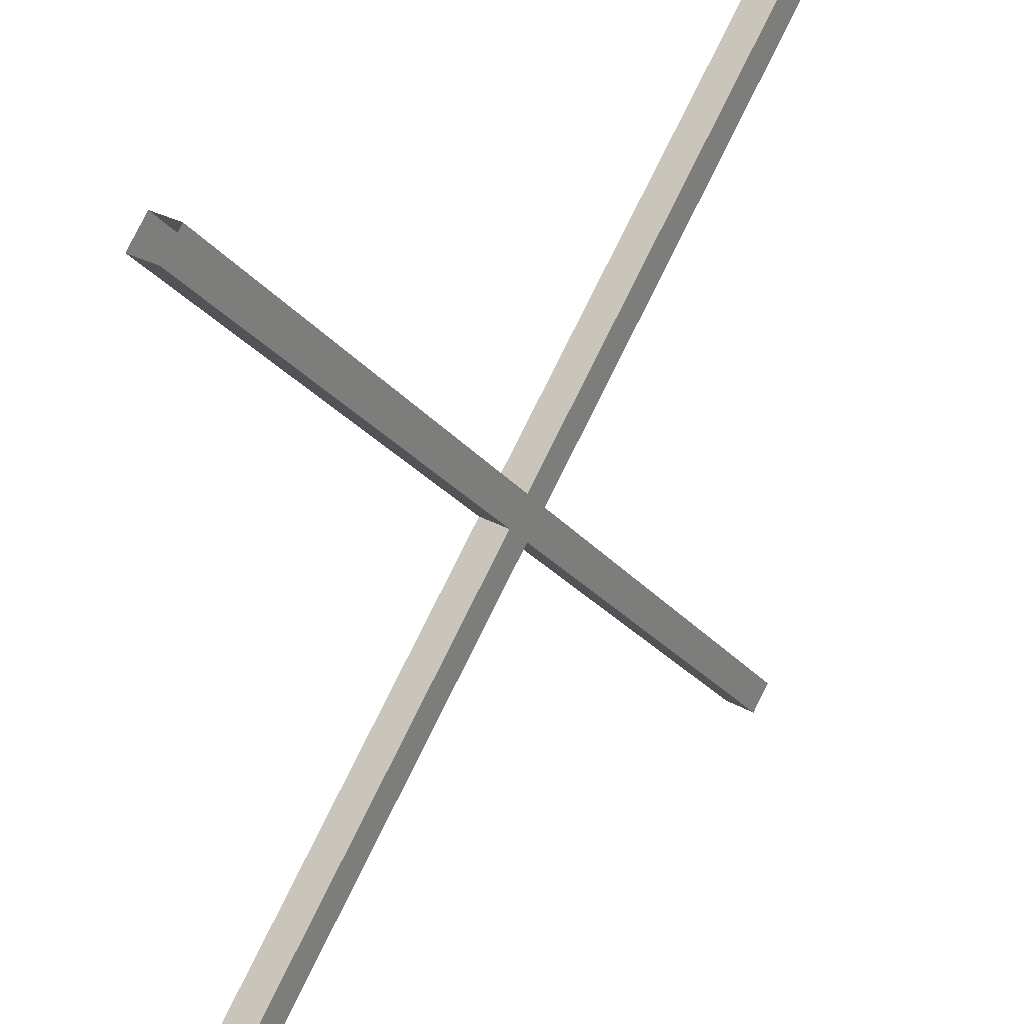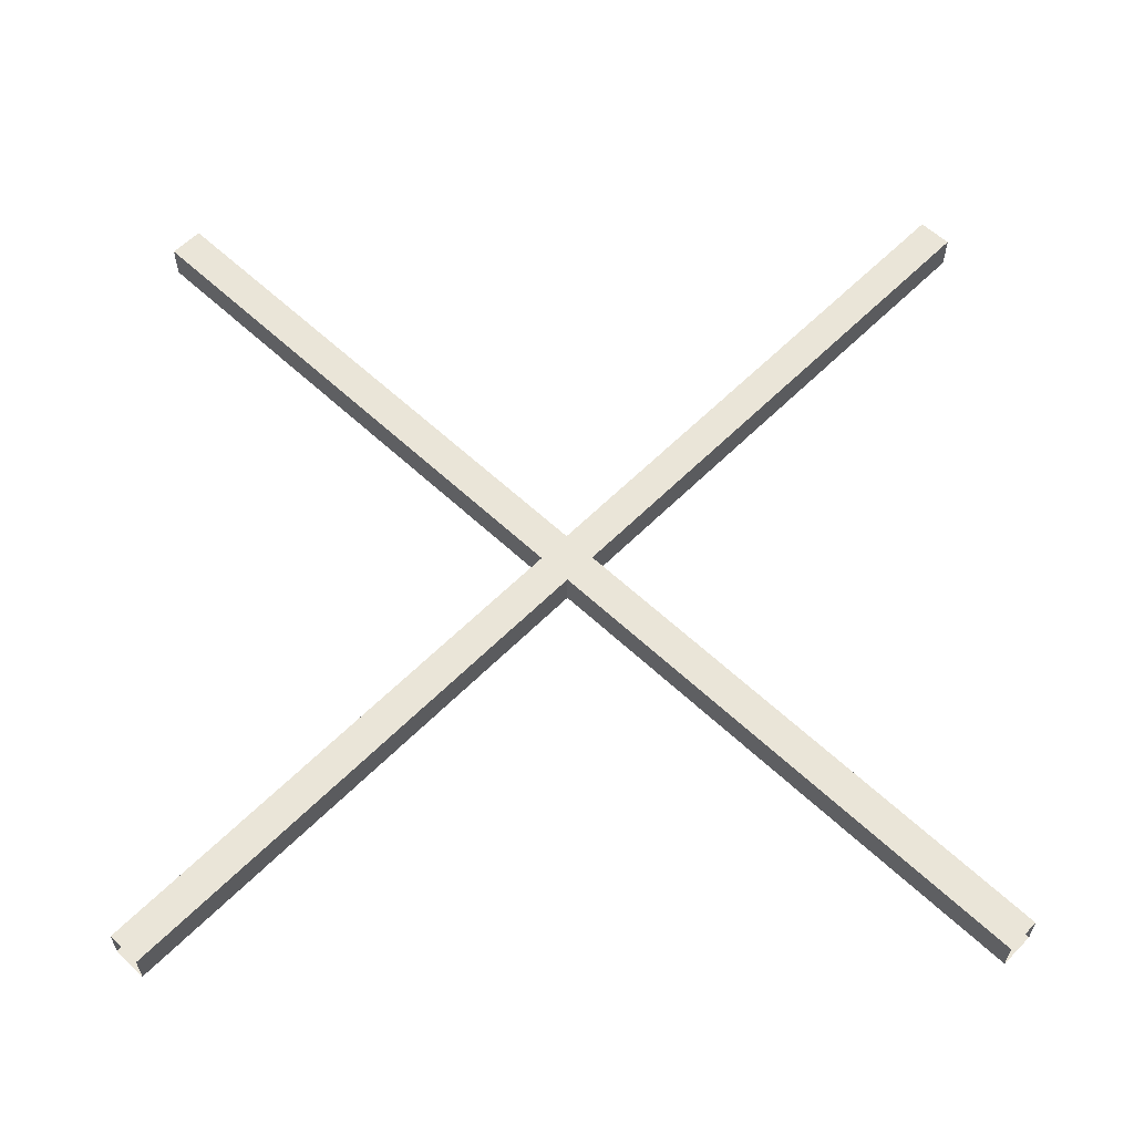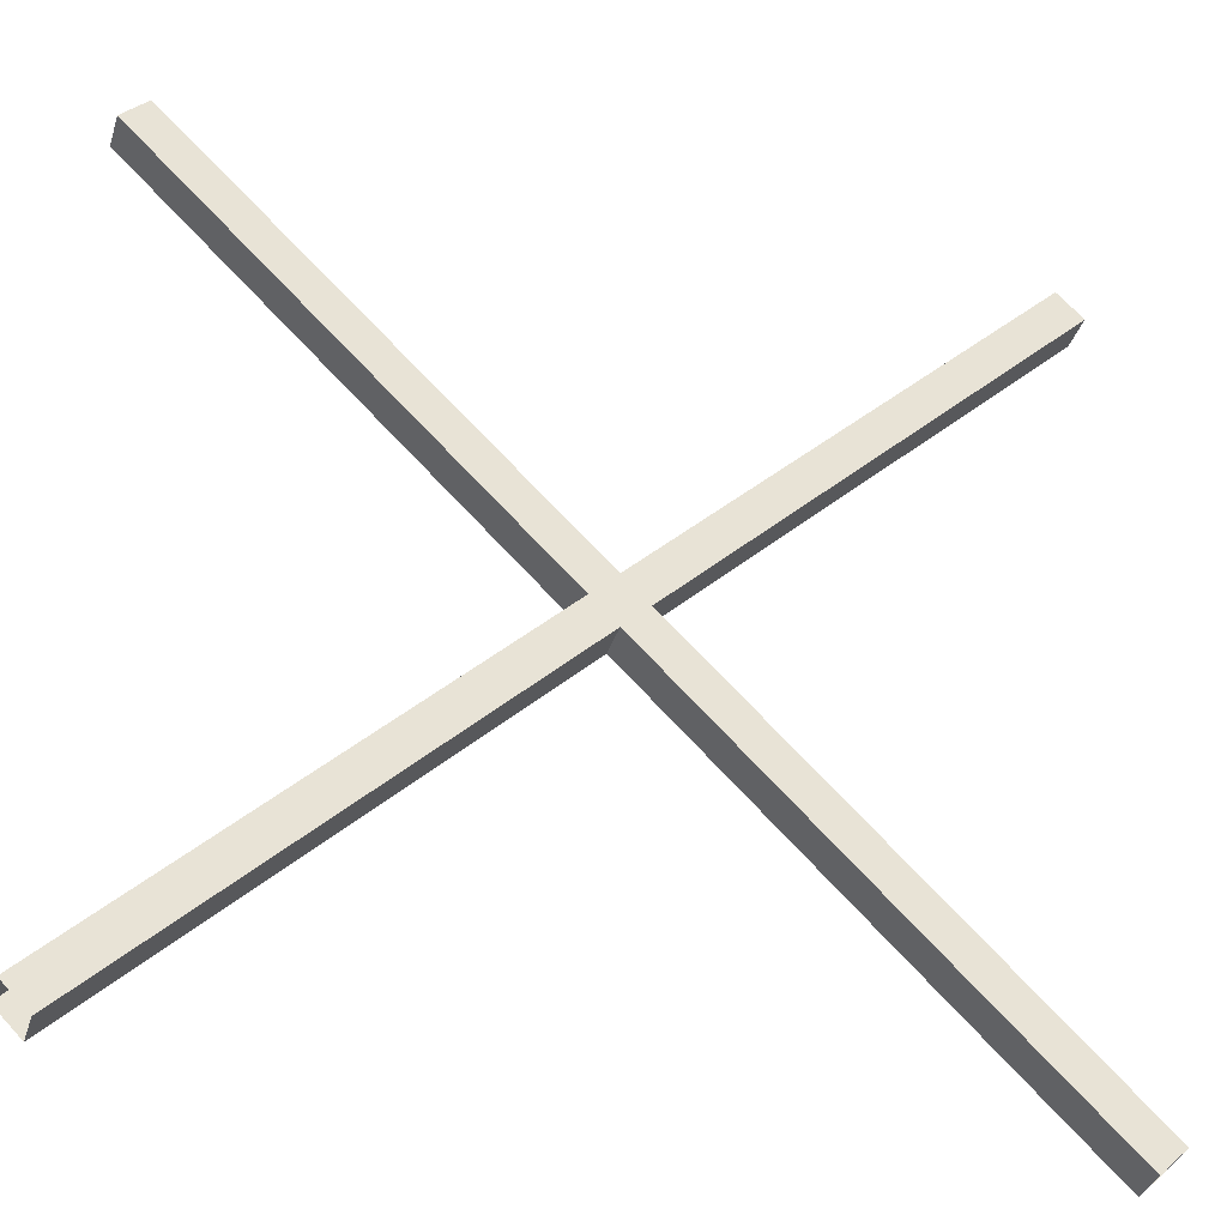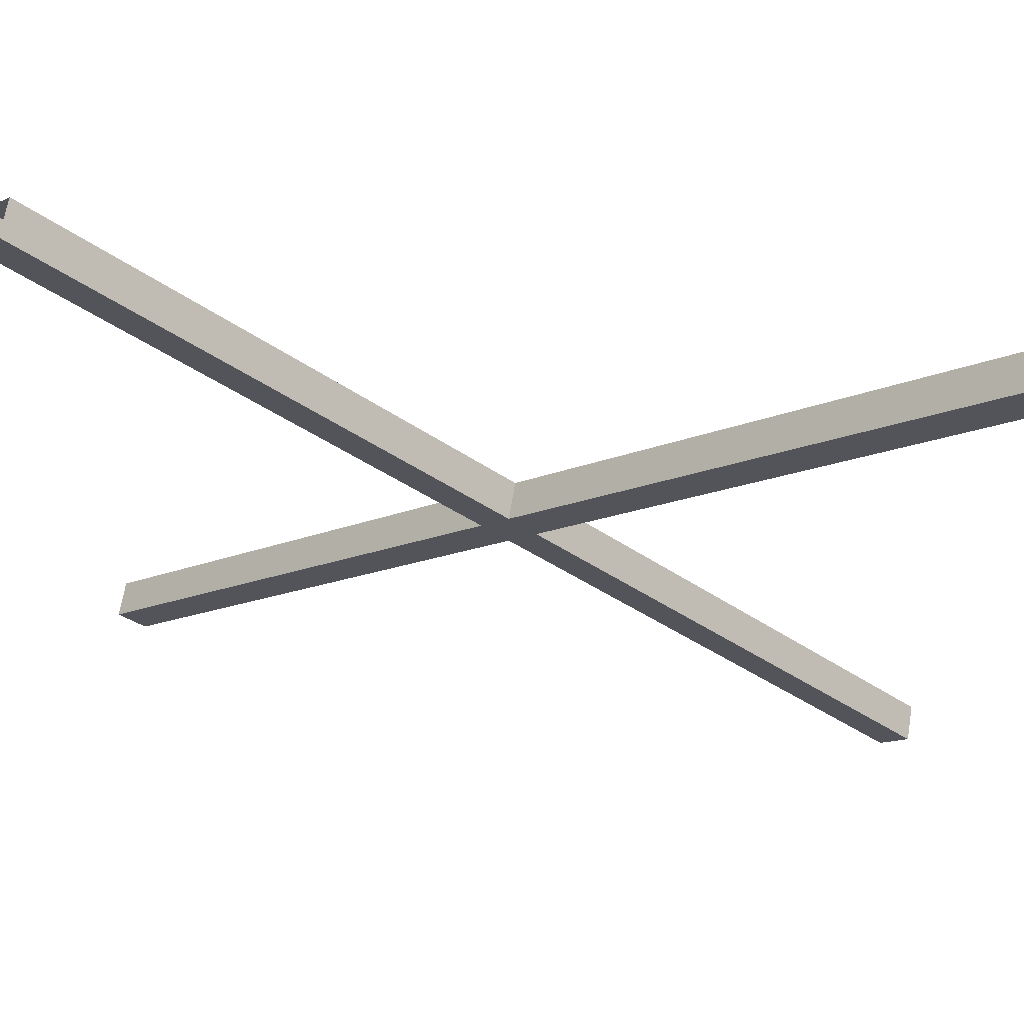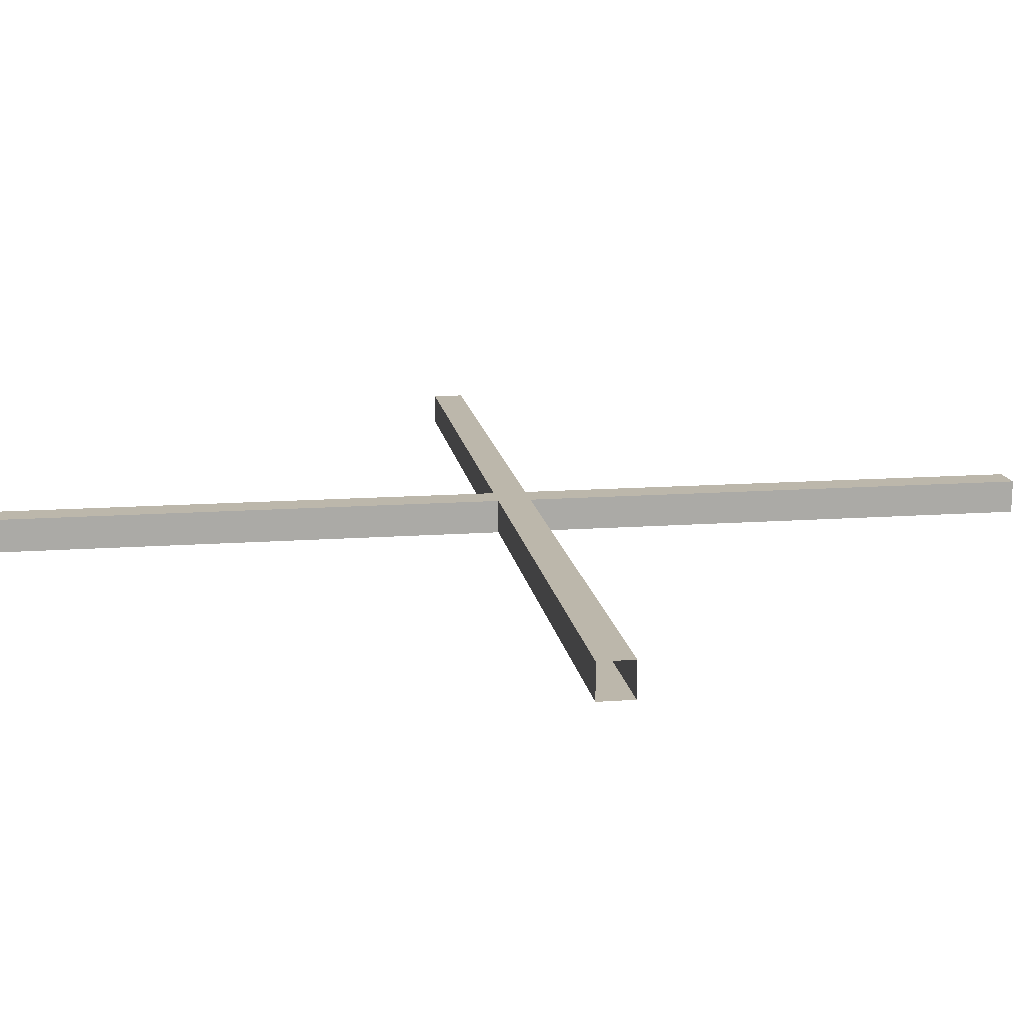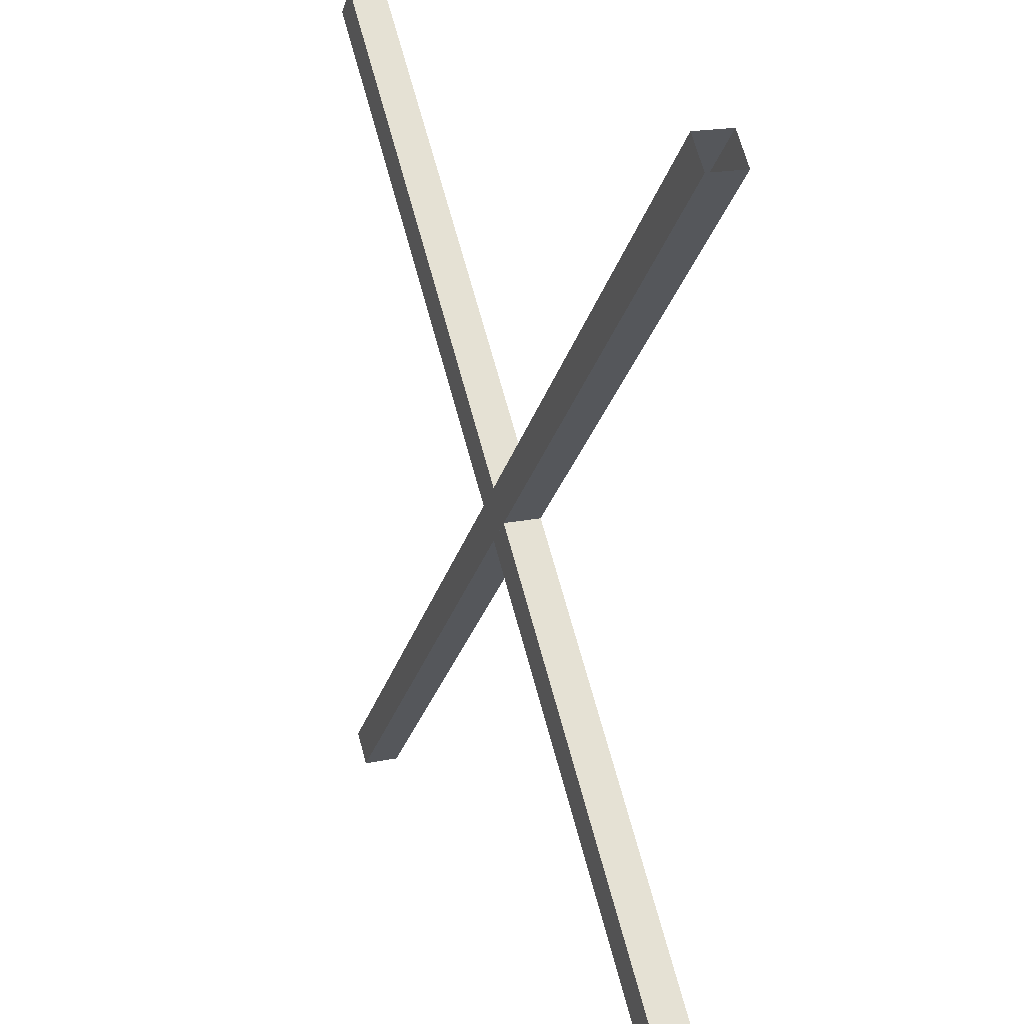
<metadata>
{"format":"obj","ext":"obj","renderer":"f3d","projection":"perspective","resolution":1024,"background":"white","views":[{"elev":29.7,"azim":129.3,"up":"+Z"},{"elev":59.0,"azim":-0.9,"up":"+Y"},{"elev":-36.8,"azim":163.3,"up":"+Z"},{"elev":66.7,"azim":9.5,"up":"+Z"},{"elev":14.5,"azim":126.2,"up":"+Y"},{"elev":19.4,"azim":-111.4,"up":"+Z"}]}
</metadata>
<code>
v -10.97 111.4 10.31
v -10.31 111.4 10.97
v -10.97 112.3 10.31
v -10.31 112.3 10.97
v 10.31 112.3 -10.97
v 10.97 112.3 -10.31
v 10.31 111.4 -10.97
v 10.97 111.4 -10.31
v 10.31 111.4 10.97
v 10.97 111.4 10.31
v 10.31 112.3 10.97
v 10.97 112.3 10.31
v -10.97 112.3 -10.31
v -10.31 112.3 -10.97
v -10.97 111.4 -10.31
v -10.31 111.4 -10.97
f 3 4 6 5
f 7 8 2 1
f 2 8 6 4
f 7 1 3 5
f 11 12 14 13
f 15 16 10 9
f 10 16 14 12
f 15 9 11 13

</code>
